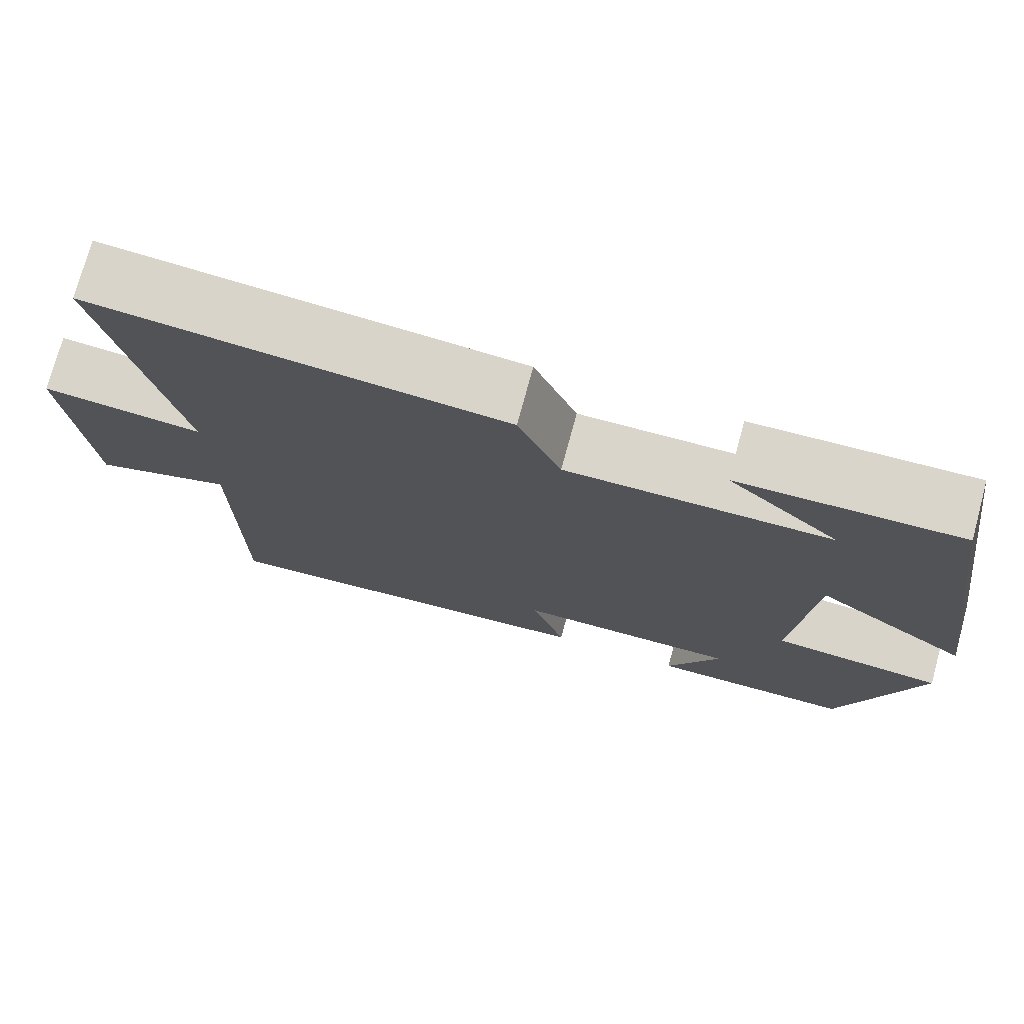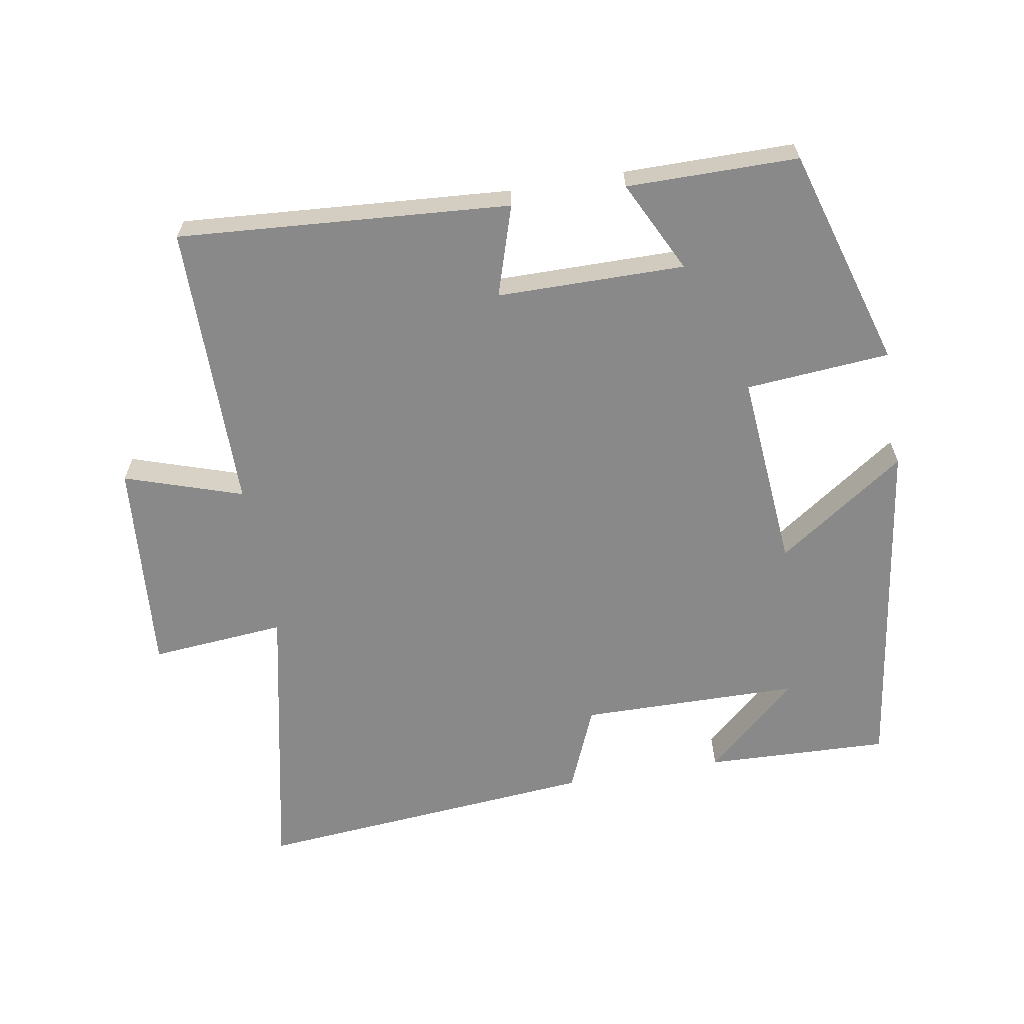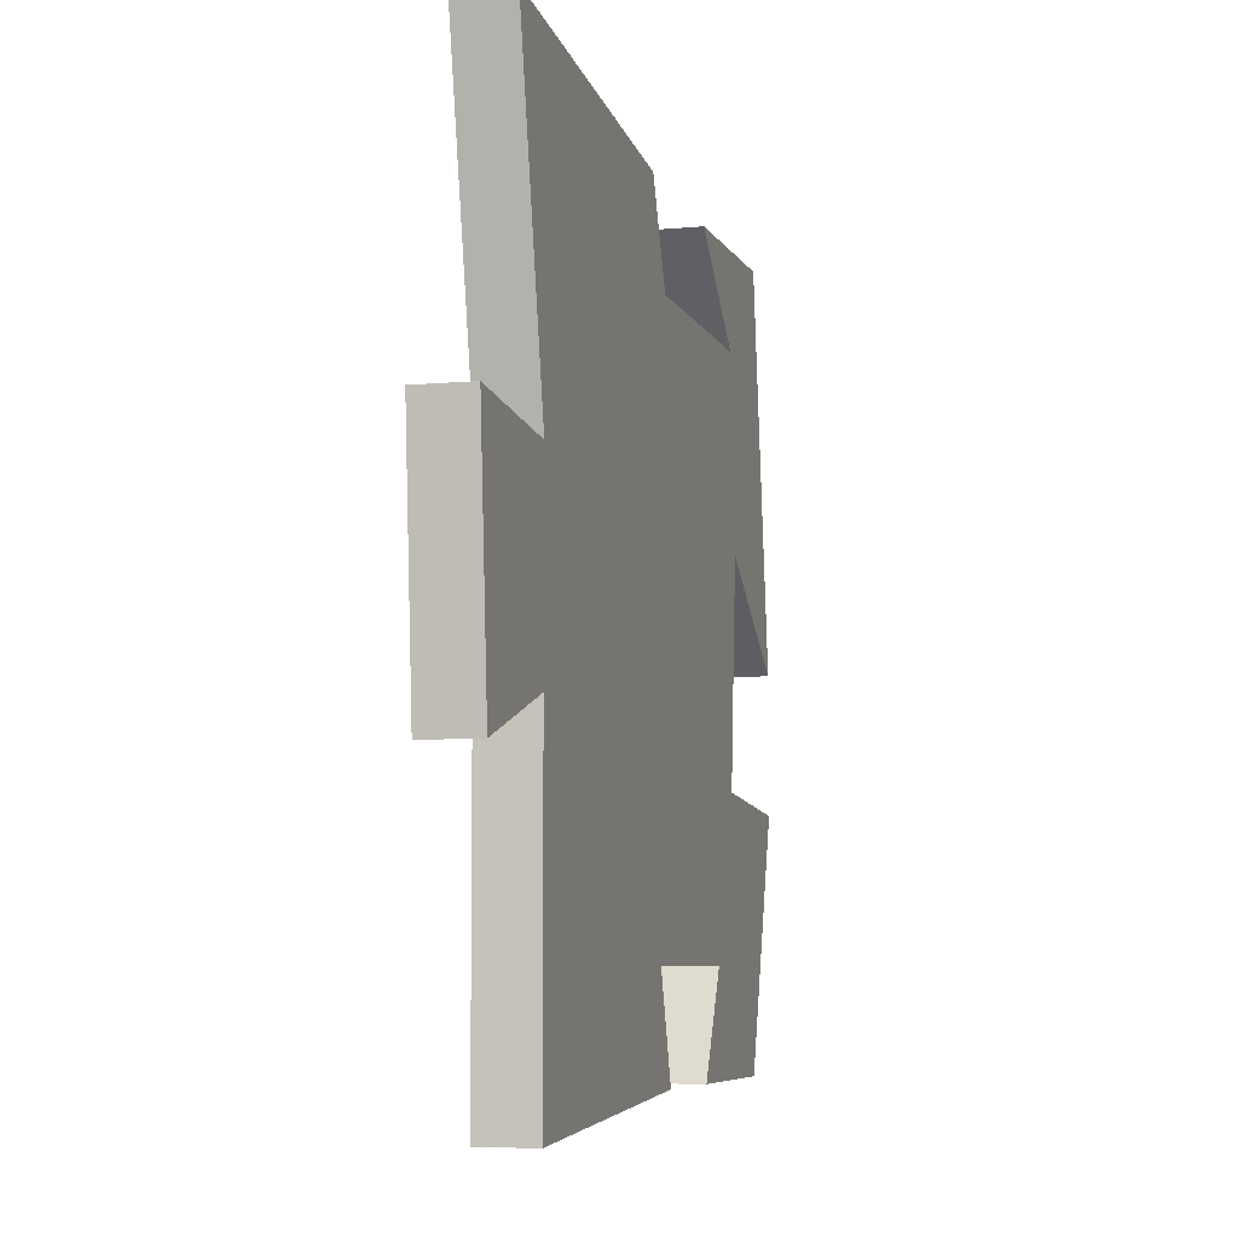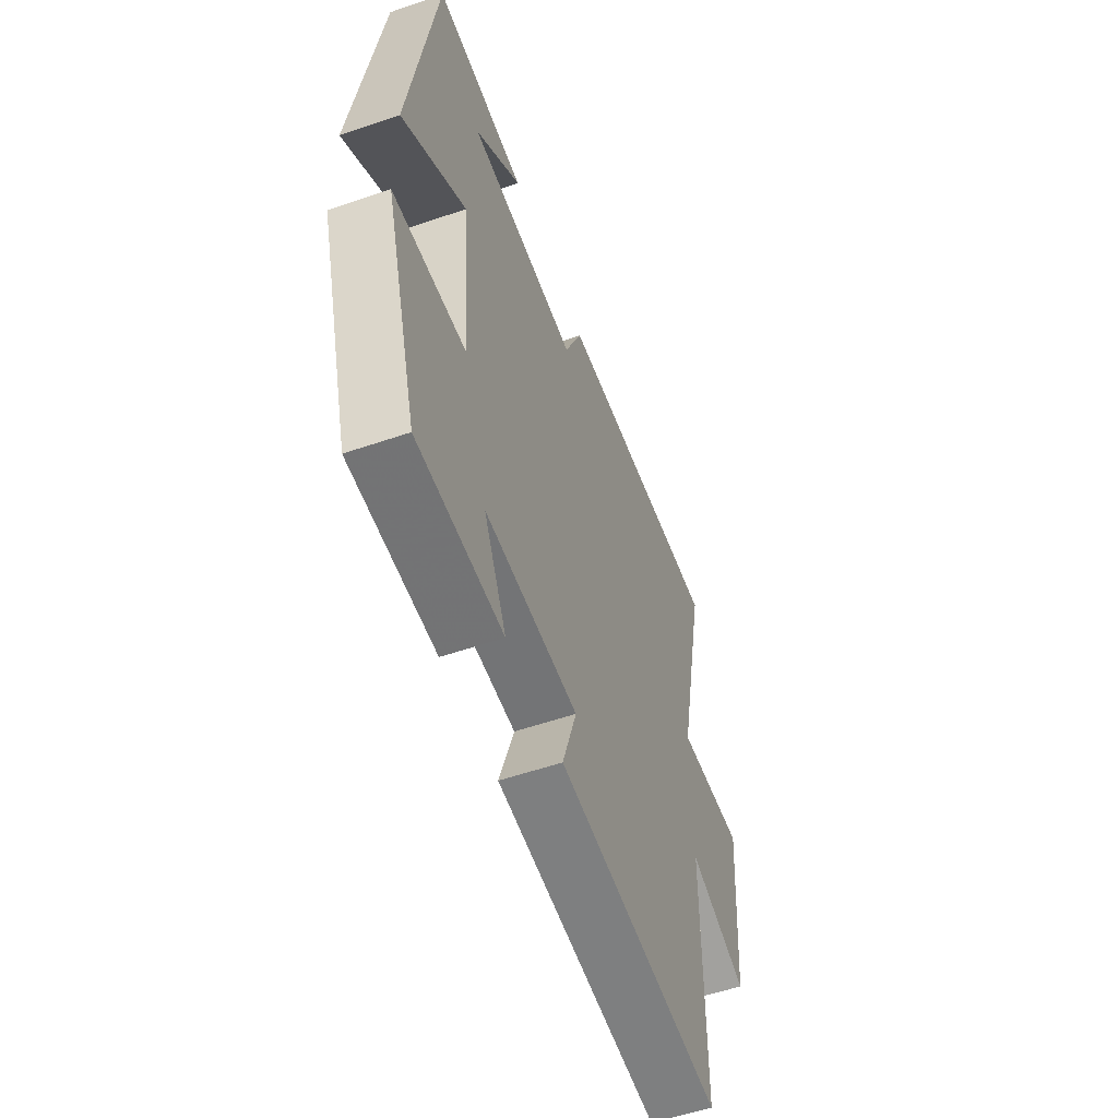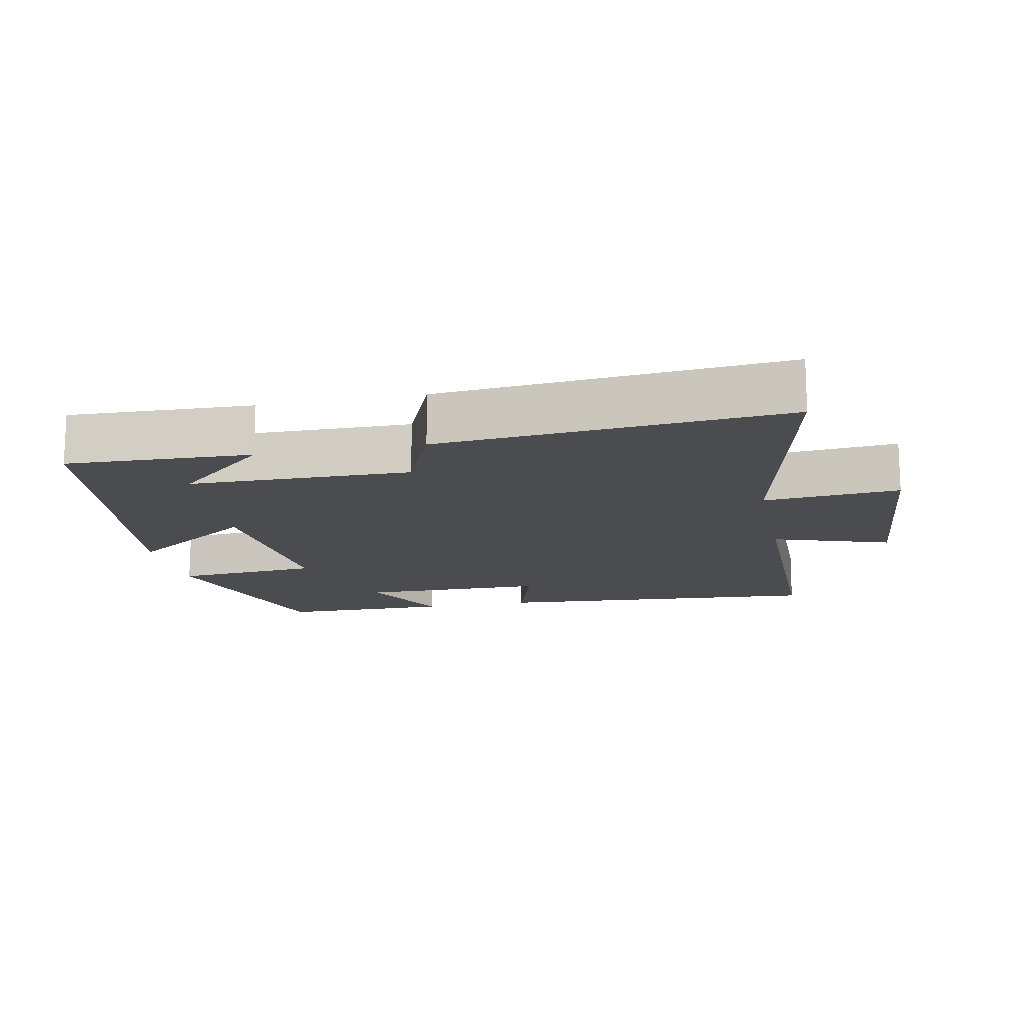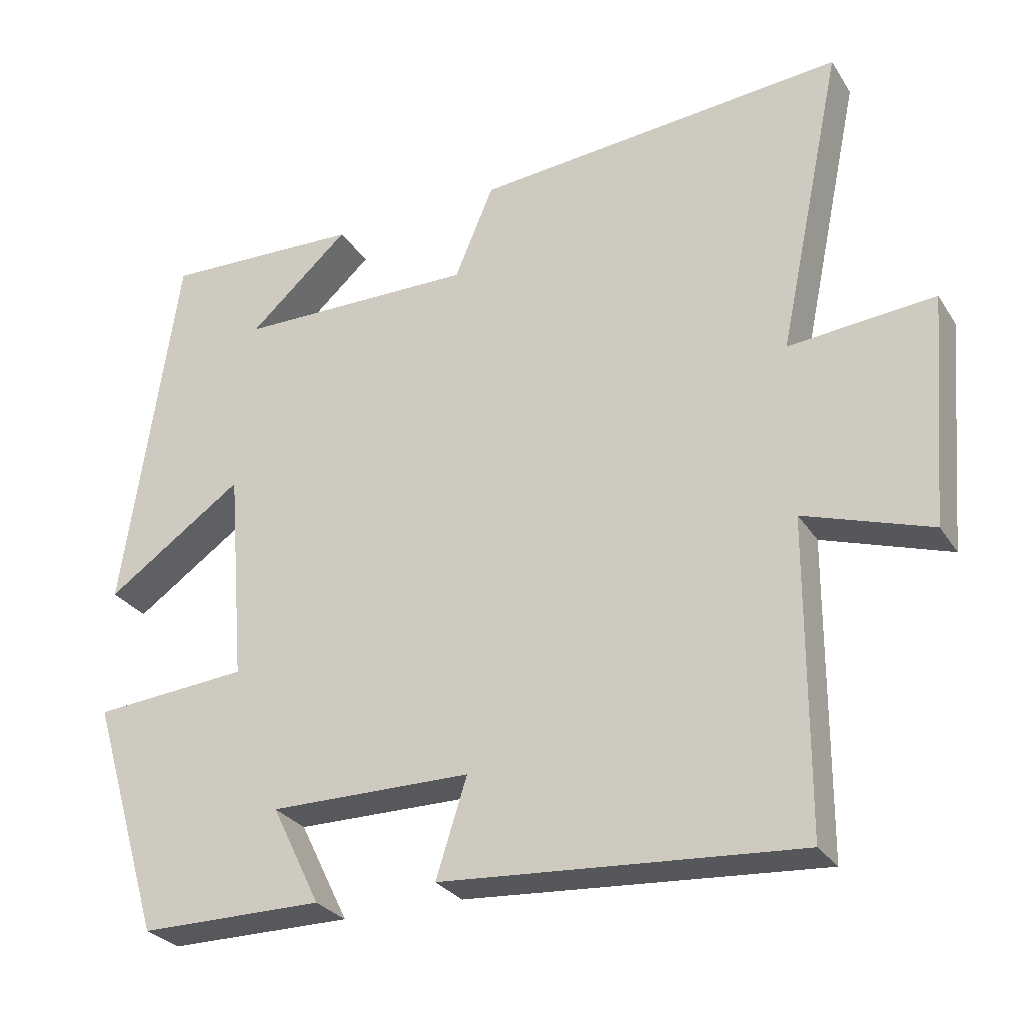
<metadata>
{"format":"obj","ext":"obj","renderer":"f3d","projection":"perspective","resolution":1024,"background":"white","views":[{"elev":74.6,"azim":-164.8,"up":"+Z"},{"elev":-63.2,"azim":-170.2,"up":"+Y"},{"elev":-7.1,"azim":105.1,"up":"+Z"},{"elev":-55.8,"azim":-70.2,"up":"+Z"},{"elev":-14.8,"azim":11.5,"up":"+Y"},{"elev":-28.4,"azim":26.5,"up":"+Z"}]}
</metadata>
<code>
v -0.426 0.07 0.51
v -0.156 0.07 0.5
v -0.293 0.07 0.378
v 0.031 0.07 0.374
v 0.084 0.07 0.5
v 0.588 0.07 0.543
v 0.5 0.07 0.125
v 0.698 0.07 0.142
v 0.672 0.07 -0.172
v 0.5 0.07 -0.115
v 0.498 0.07 -0.536
v 0.013 0.07 -0.5
v 0.055 0.07 -0.368
v -0.219 0.07 -0.366
v -0.153 0.07 -0.5
v -0.403 0.07 -0.499
v -0.5 0.07 -0.177
v -0.289 0.07 -0.16
v -0.313 0.07 0.13
v -0.5 0.07 0.001
v -0.426 0 0.51
v -0.156 0 0.5
v -0.293 0 0.378
v 0.031 0 0.374
v 0.084 0 0.5
v 0.588 0 0.543
v 0.5 0 0.125
v 0.698 0 0.142
v 0.672 0 -0.172
v 0.5 0 -0.115
v 0.498 0 -0.536
v 0.013 0 -0.5
v 0.055 0 -0.368
v -0.219 0 -0.366
v -0.153 0 -0.5
v -0.403 0 -0.499
v -0.5 0 -0.177
v -0.289 0 -0.16
v -0.313 0 0.13
v -0.5 0 0.001
f 19 20 1
f 16 17 18
f 14 15 16
f 14 16 18
f 13 14 18 19
f 10 11 12 13
f 7 8 9 10
f 7 10 13 19
f 4 5 6 7
f 3 4 7 19
f 1 2 3
f 1 3 19
f 21 40 39
f 38 37 36
f 36 35 34
f 38 36 34
f 39 38 34 33
f 33 32 31 30
f 30 29 28 27
f 39 33 30 27
f 27 26 25 24
f 39 27 24 23
f 23 22 21
f 39 23 21
f 1 21 22 2
f 2 22 23 3
f 3 23 24 4
f 4 24 25 5
f 5 25 26 6
f 6 26 27 7
f 7 27 28 8
f 8 28 29 9
f 9 29 30 10
f 10 30 31 11
f 11 31 32 12
f 12 32 33 13
f 13 33 34 14
f 14 34 35 15
f 15 35 36 16
f 16 36 37 17
f 17 37 38 18
f 18 38 39 19
f 19 39 40 20
f 20 40 21 1

</code>
